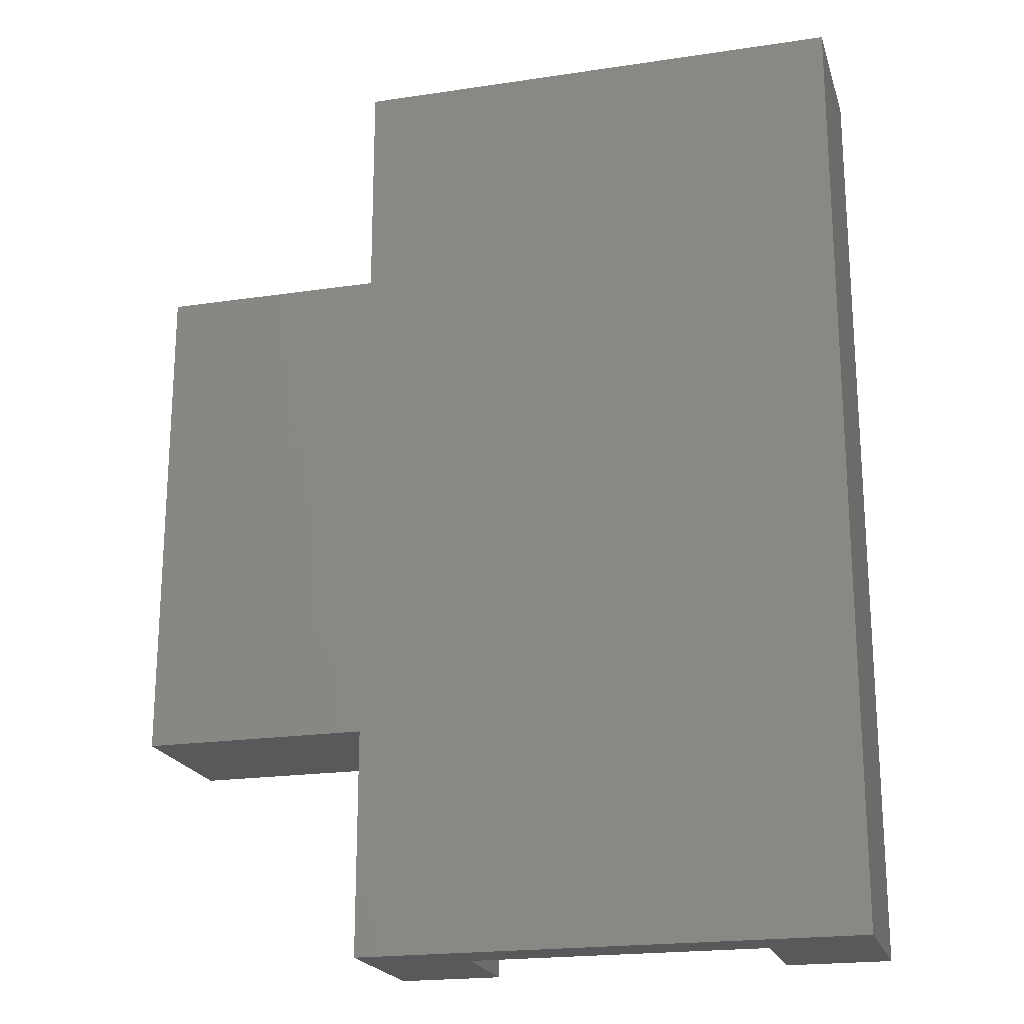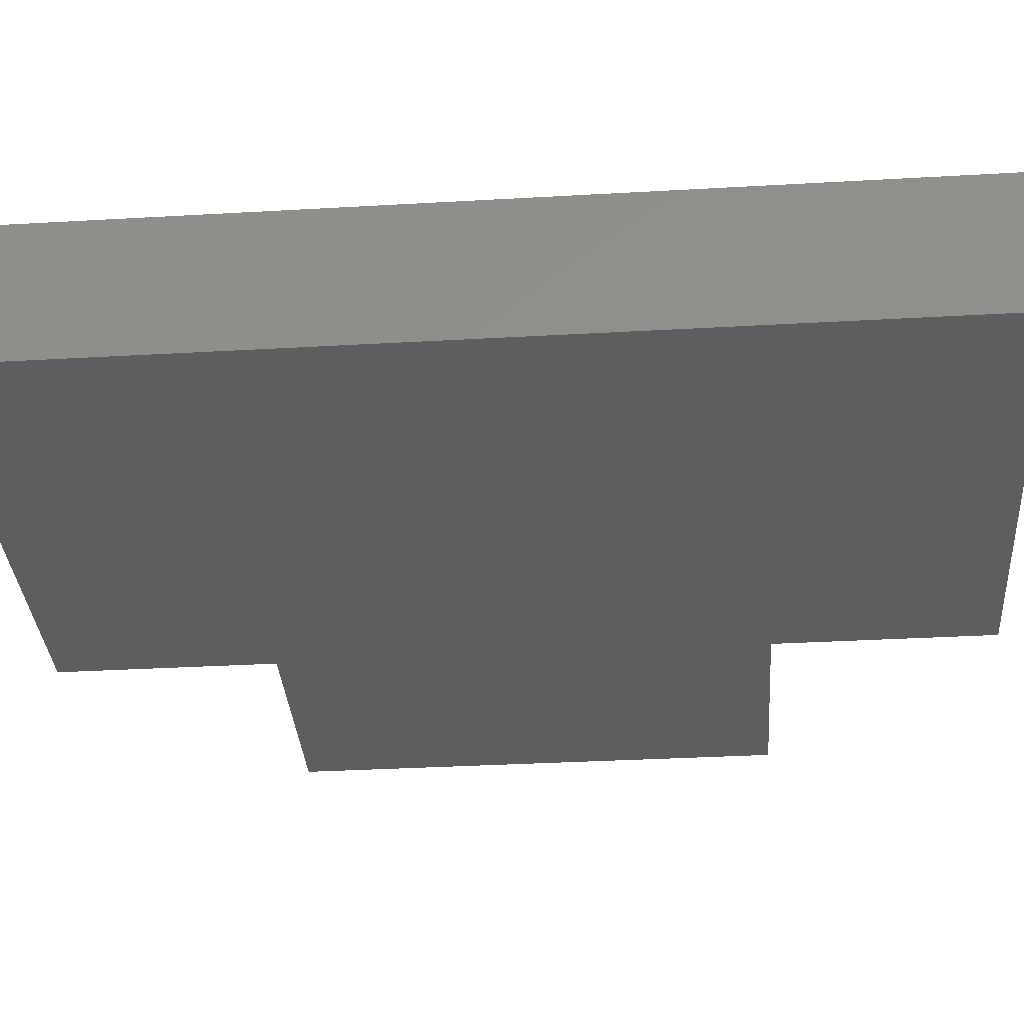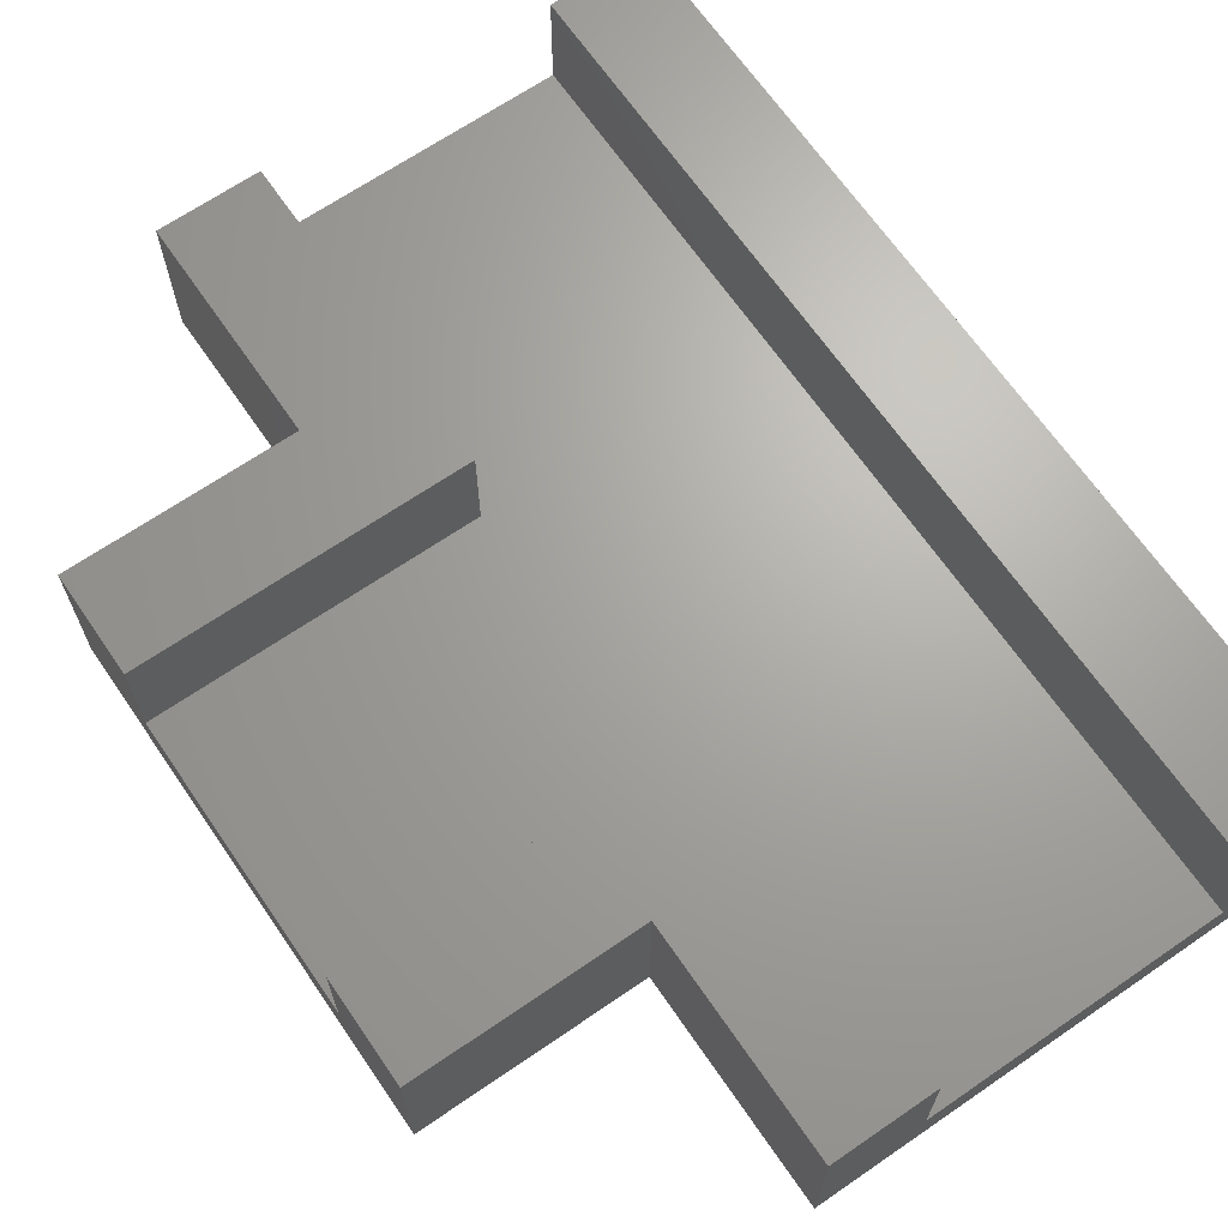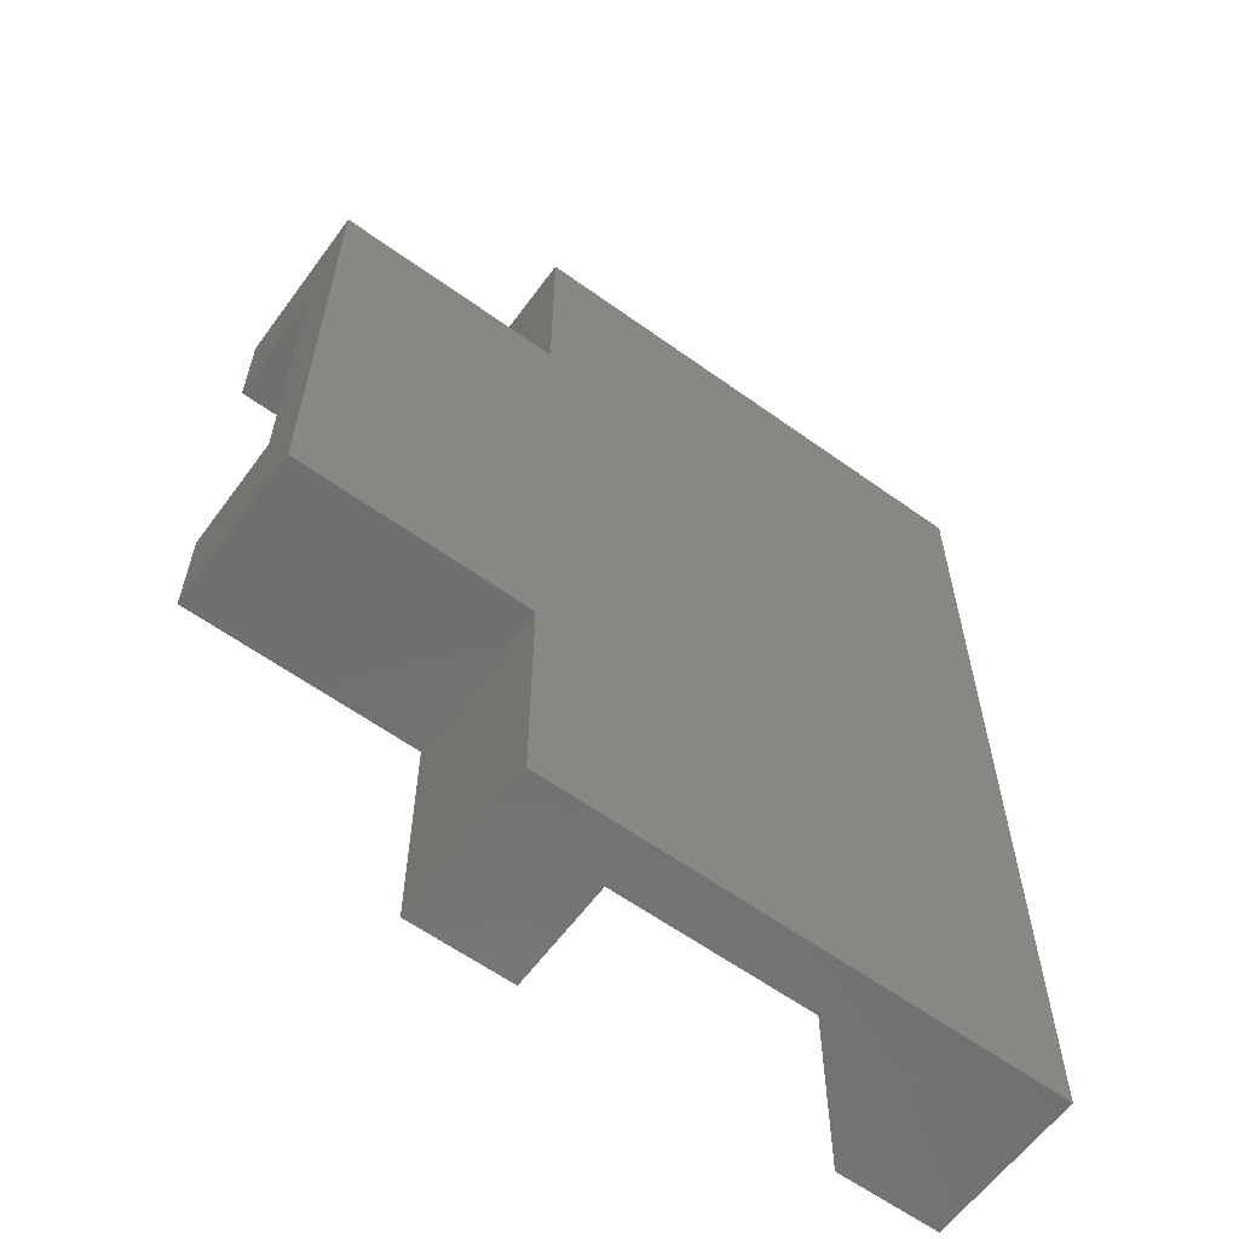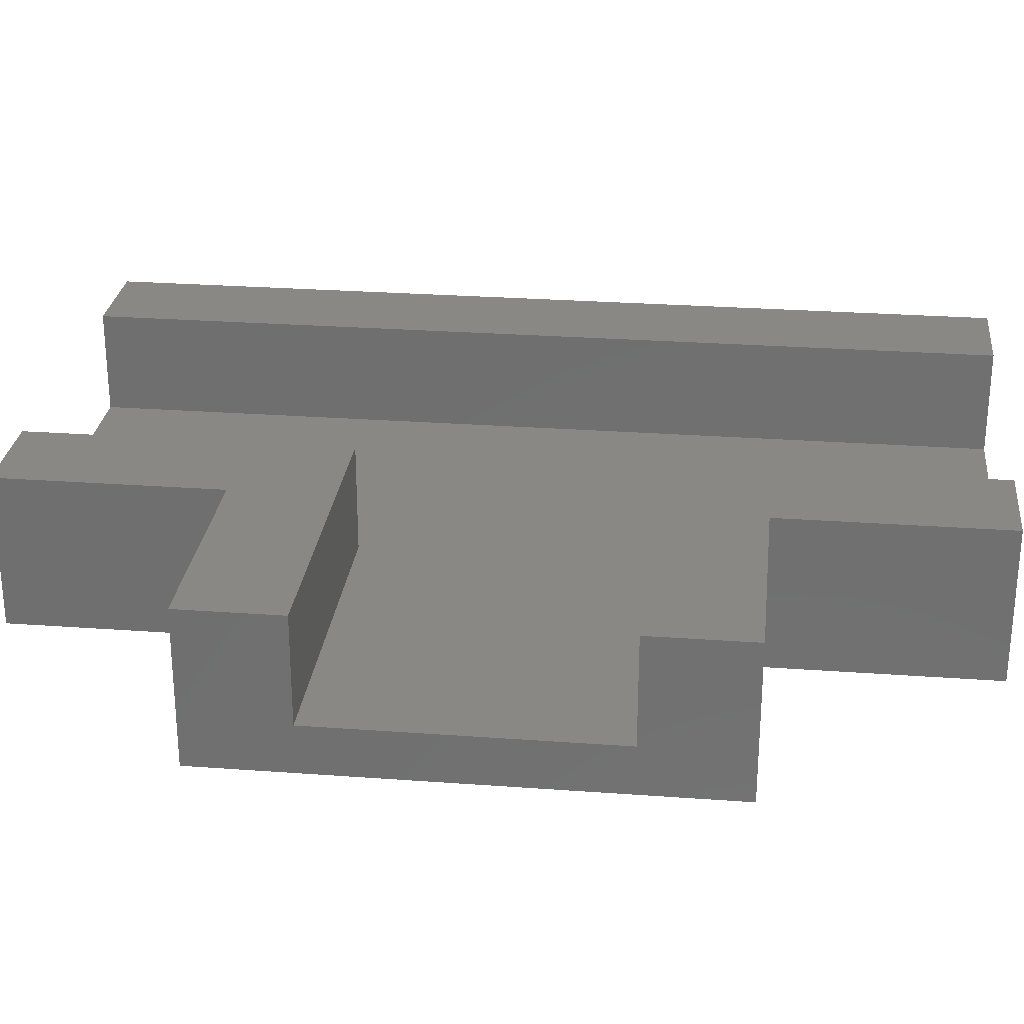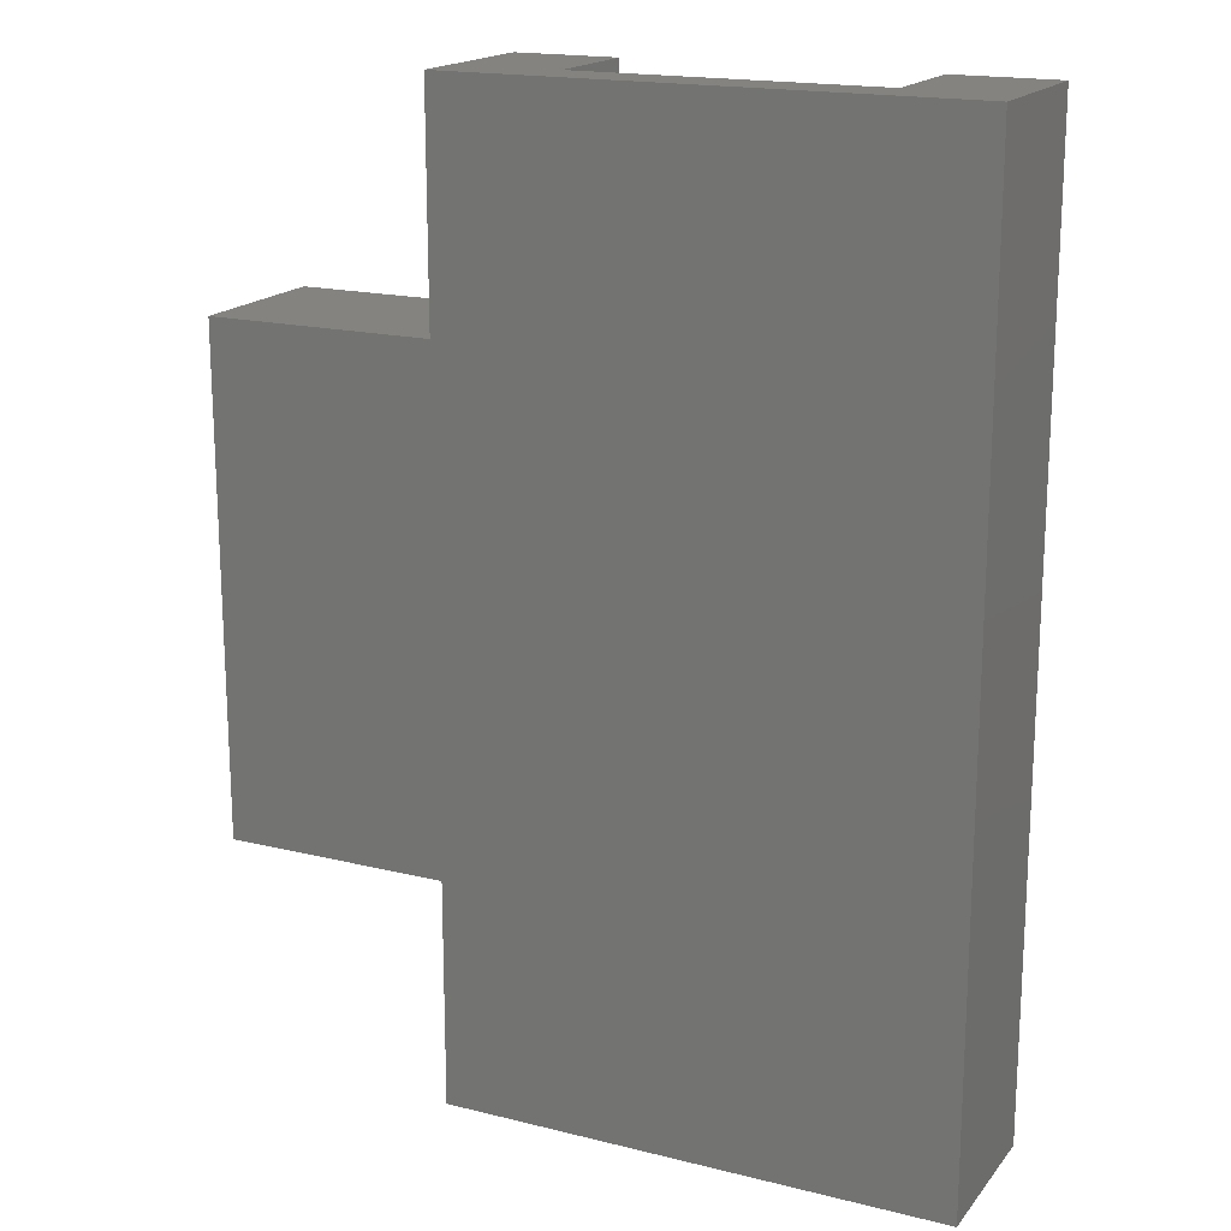
<metadata>
{"format":"stl","ext":"stl","renderer":"f3d","projection":"perspective","resolution":1024,"background":"white","views":[{"elev":-20.5,"azim":-164.8,"up":"+Y"},{"elev":-35.3,"azim":-85.7,"up":"+Z"},{"elev":67.2,"azim":145.5,"up":"+Z"},{"elev":-61.2,"azim":143.8,"up":"+Y"},{"elev":27.1,"azim":96.5,"up":"+Z"},{"elev":17.8,"azim":-154.0,"up":"+Y"}]}
</metadata>
<code>
# stl→obj: 32 verts, 60 faces
v 0 0 0
v 0 0 14.5
v 0 88 0
v 0 88 14.5
v 9.5 0 4.5
v 46.27 0 0
v 9.5 0 14.5
v 46.27 0 14.5
v 36.77 0 14.5
v 36.77 0 4.5
v 46.27 67.14 0
v 46.27 88 0
v 46.27 20.86 0
v 67.14 67.14 0
v 67.14 20.86 0
v 36.77 88 4.5
v 9.5 88 4.5
v 36.77 88 14.5
v 46.27 88 14.5
v 9.5 88 14.5
v 67.14 57.63 4.5
v 36.77 30.36 4.5
v 67.14 30.36 4.5
v 36.77 57.63 4.5
v 36.77 30.36 14.5
v 67.14 20.86 14.5
v 46.27 20.86 14.5
v 67.14 30.36 14.5
v 67.14 67.14 14.5
v 67.14 57.63 14.5
v 46.27 67.14 14.5
v 36.77 57.63 14.5
f 1 2 3
f 3 2 4
f 5 1 6
f 5 7 2
f 8 9 6
f 9 10 6
f 2 1 5
f 10 5 6
f 1 3 6
f 11 3 12
f 6 3 13
f 11 14 13
f 11 13 3
f 13 14 15
f 16 12 17
f 3 4 17
f 3 17 12
f 12 16 18
f 12 18 19
f 17 4 20
f 4 2 7
f 20 4 7
f 17 20 7
f 5 17 7
f 21 22 23
f 24 22 21
f 10 22 17
f 17 22 24
f 17 24 16
f 5 10 17
f 25 22 9
f 9 22 10
f 25 9 8
f 26 25 27
f 27 25 8
f 28 25 26
f 8 6 13
f 27 8 13
f 27 13 15
f 26 27 15
f 23 15 14
f 23 28 26
f 29 30 14
f 30 21 14
f 26 15 23
f 21 23 14
f 11 31 14
f 14 31 29
f 31 11 12
f 19 31 12
f 31 32 30
f 31 19 18
f 18 32 31
f 29 31 30
f 18 16 32
f 32 16 24
f 21 30 32
f 24 21 32
f 28 23 25
f 25 23 22

</code>
